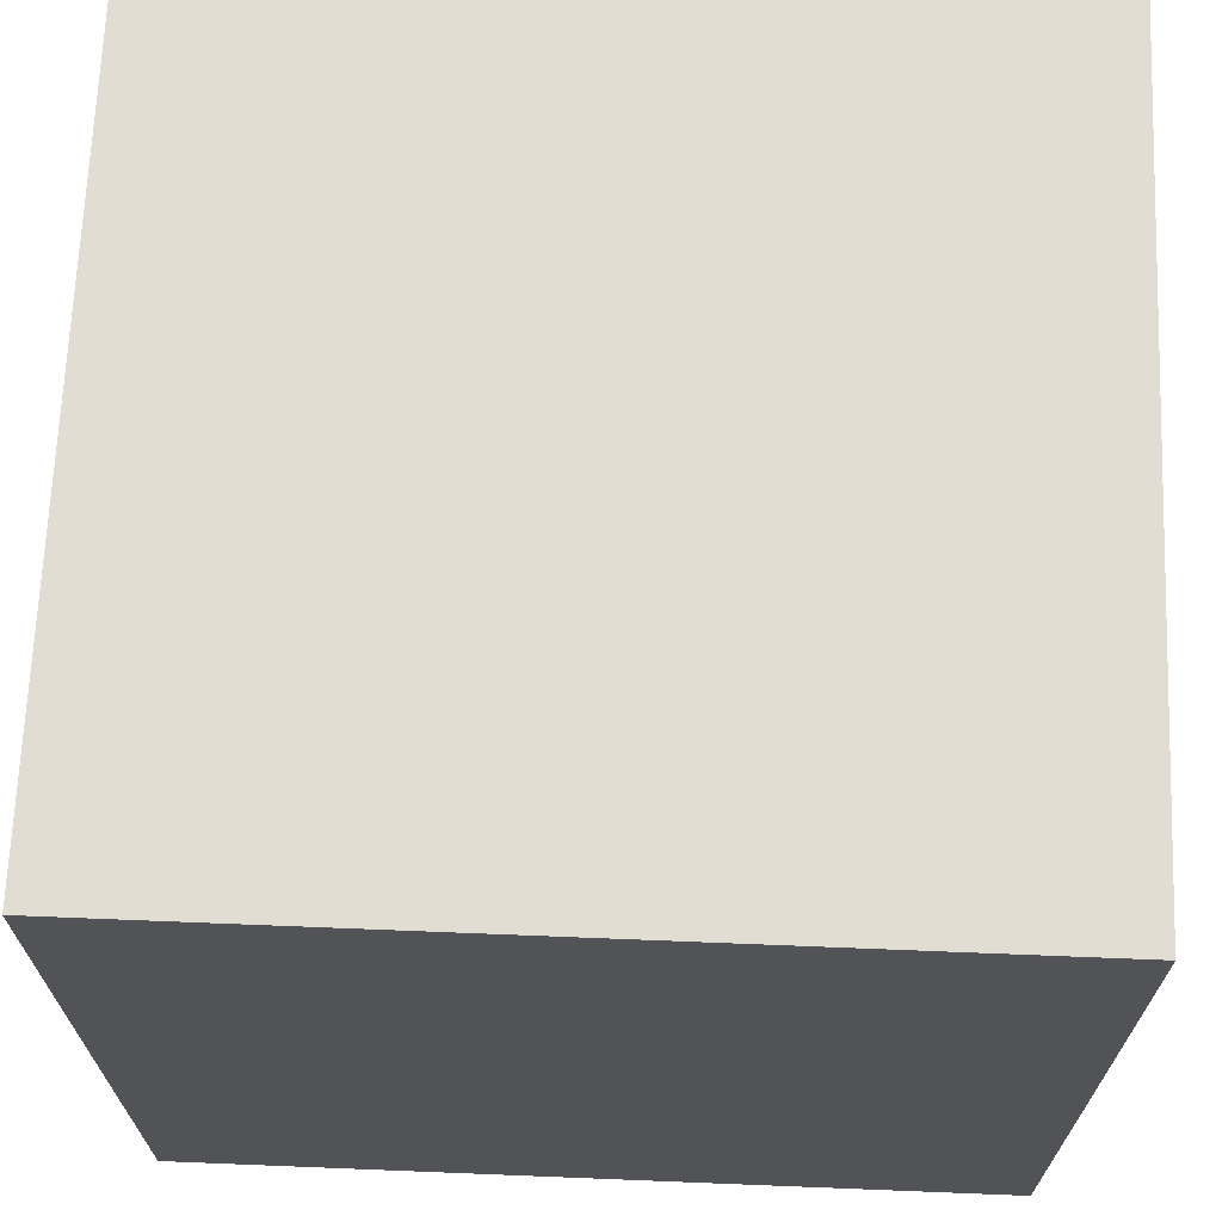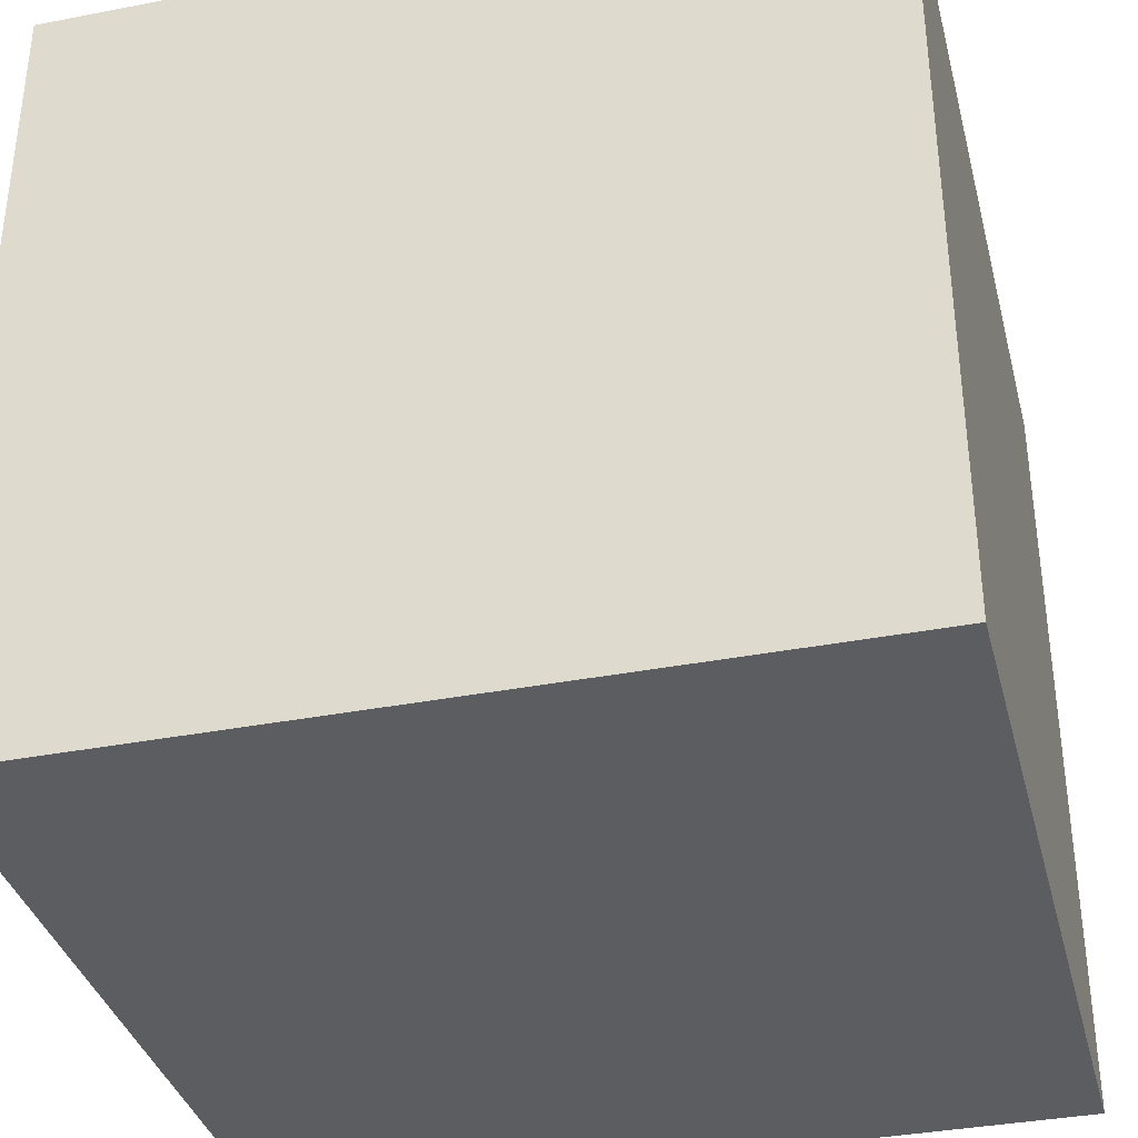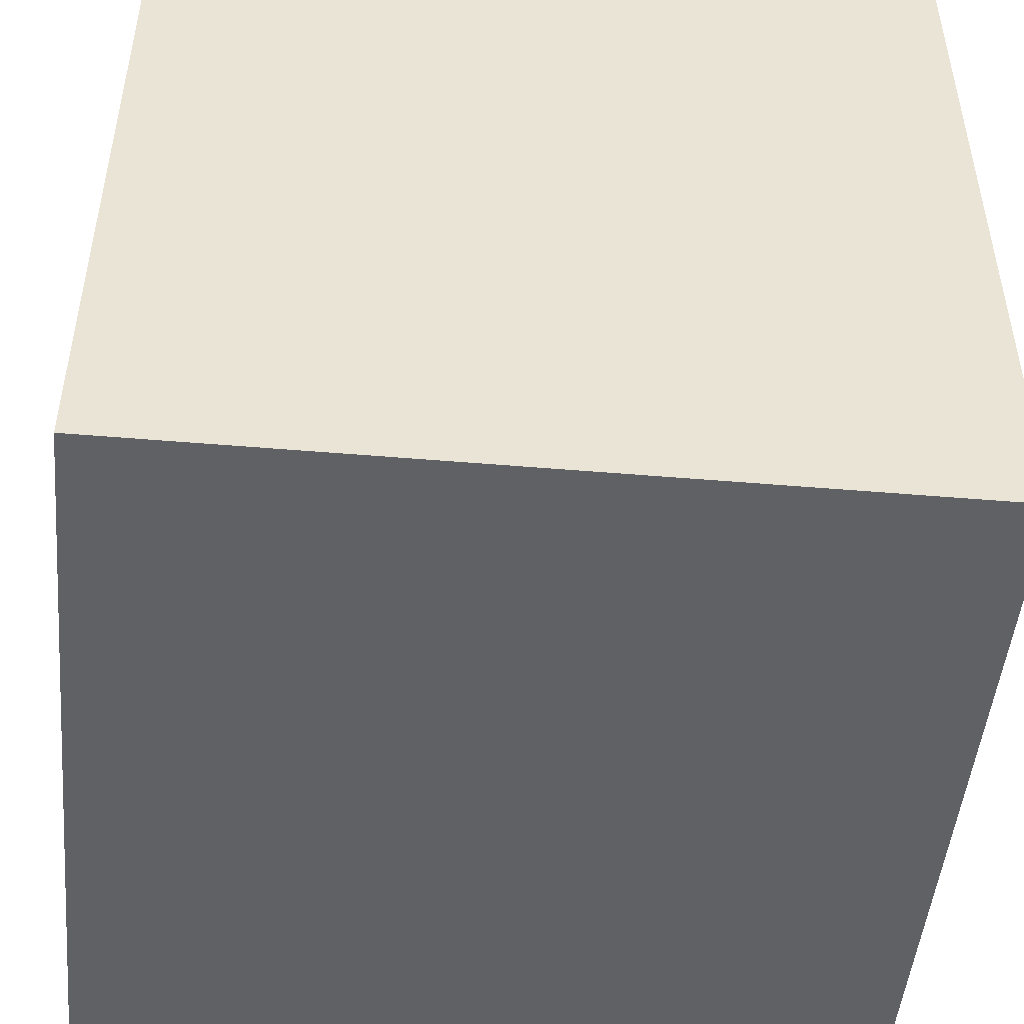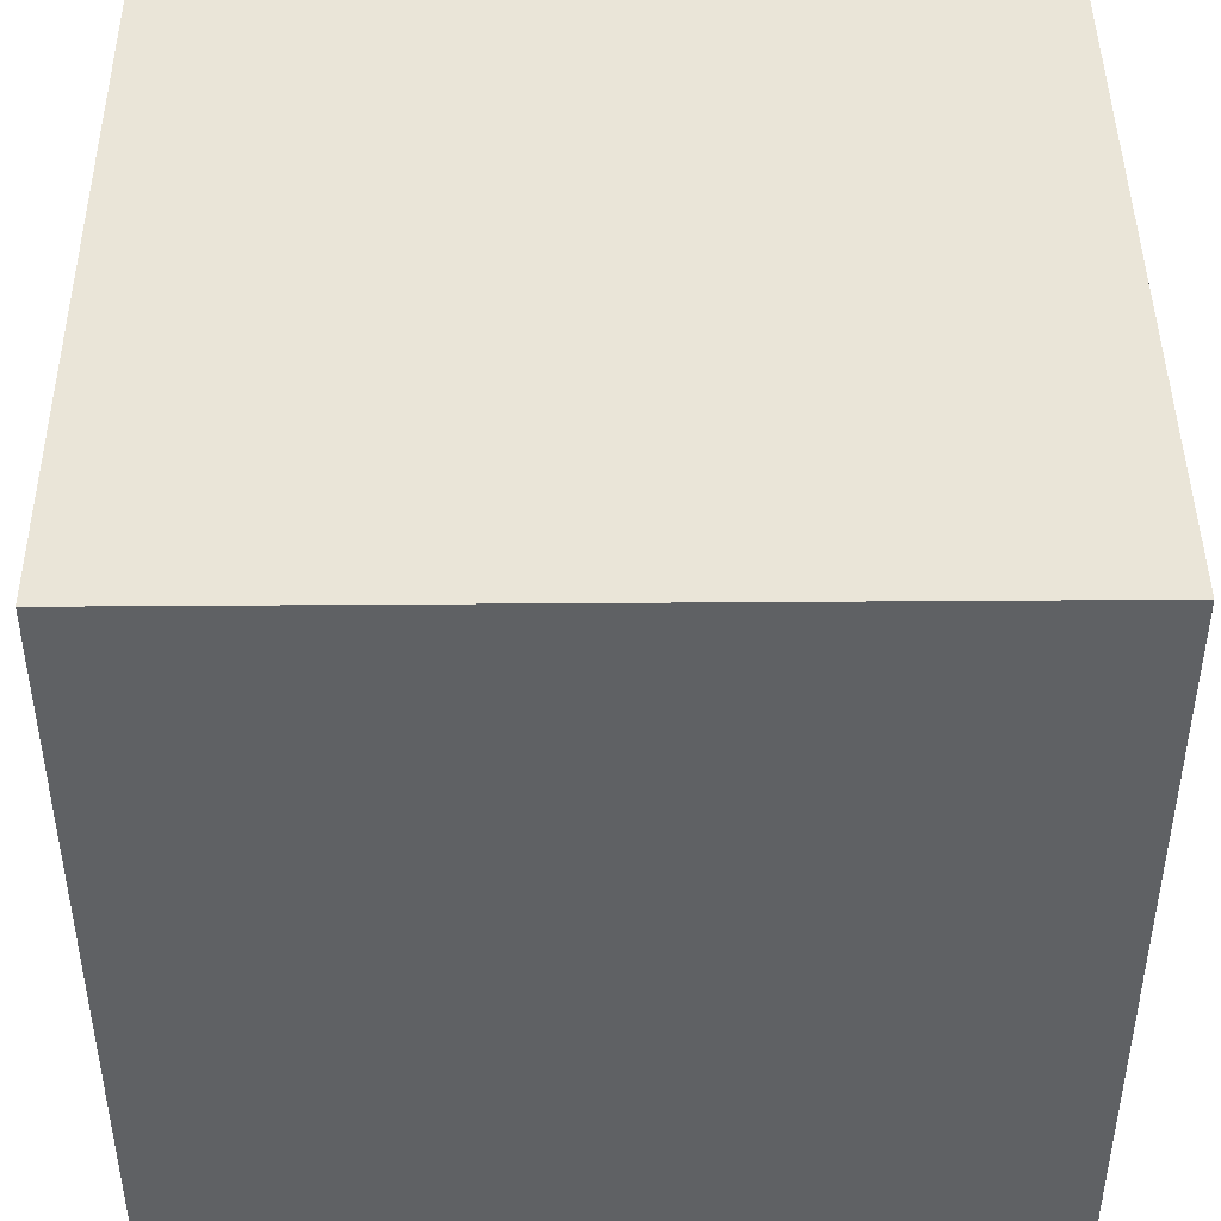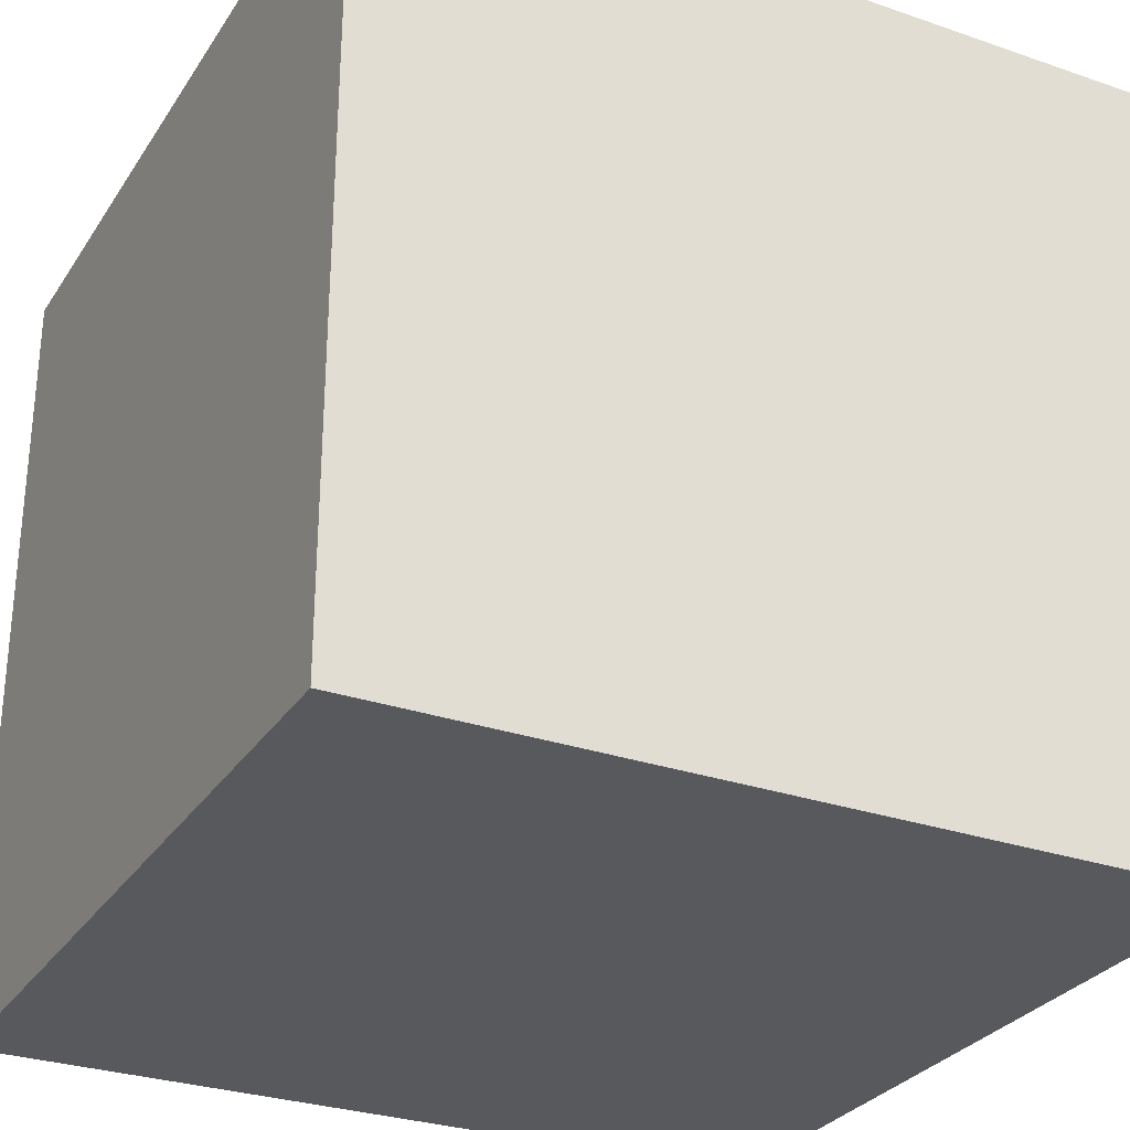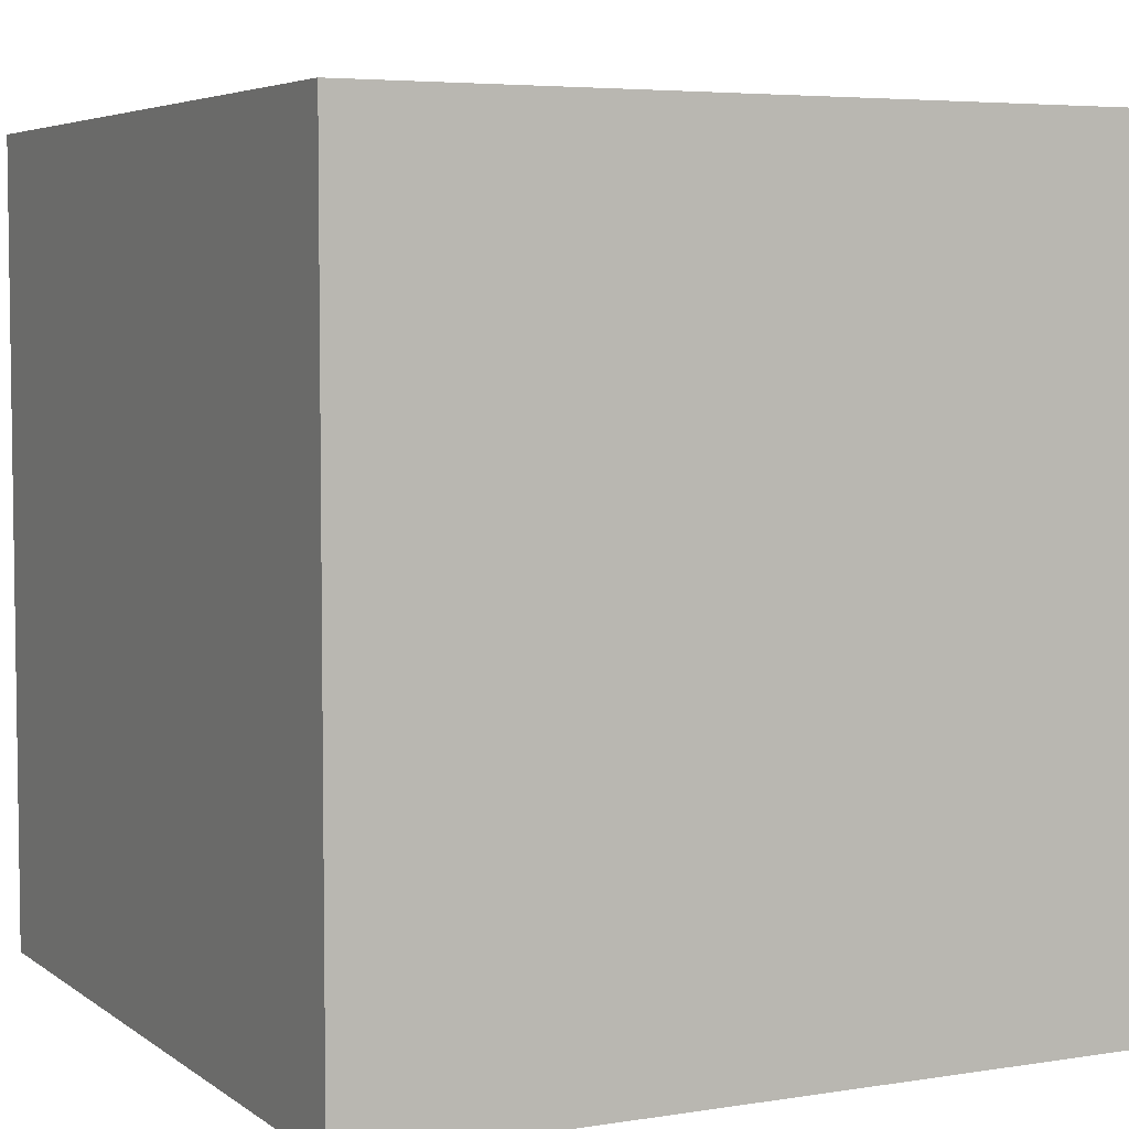
<metadata>
{"format":"obj","ext":"obj","renderer":"f3d","projection":"perspective","resolution":1024,"background":"white","views":[{"elev":68.2,"azim":-177.7,"up":"+Z"},{"elev":-36.1,"azim":14.2,"up":"+Z"},{"elev":-48.6,"azim":174.6,"up":"+Z"},{"elev":44.5,"azim":179.5,"up":"+Y"},{"elev":-29.4,"azim":153.0,"up":"+Z"},{"elev":5.1,"azim":-26.7,"up":"+Y"}]}
</metadata>
<code>
v 0 0 1
v 0 0 0
v 1 0 0
v 1 0 1
v 0 1 0
v 0 1 1
v 1 1 1
v 1 1 0
f 1 2 3 4
f 5 6 7 8
f 8 3 2 5
f 6 1 4 7
f 5 2 1 6
f 7 4 3 8

</code>
